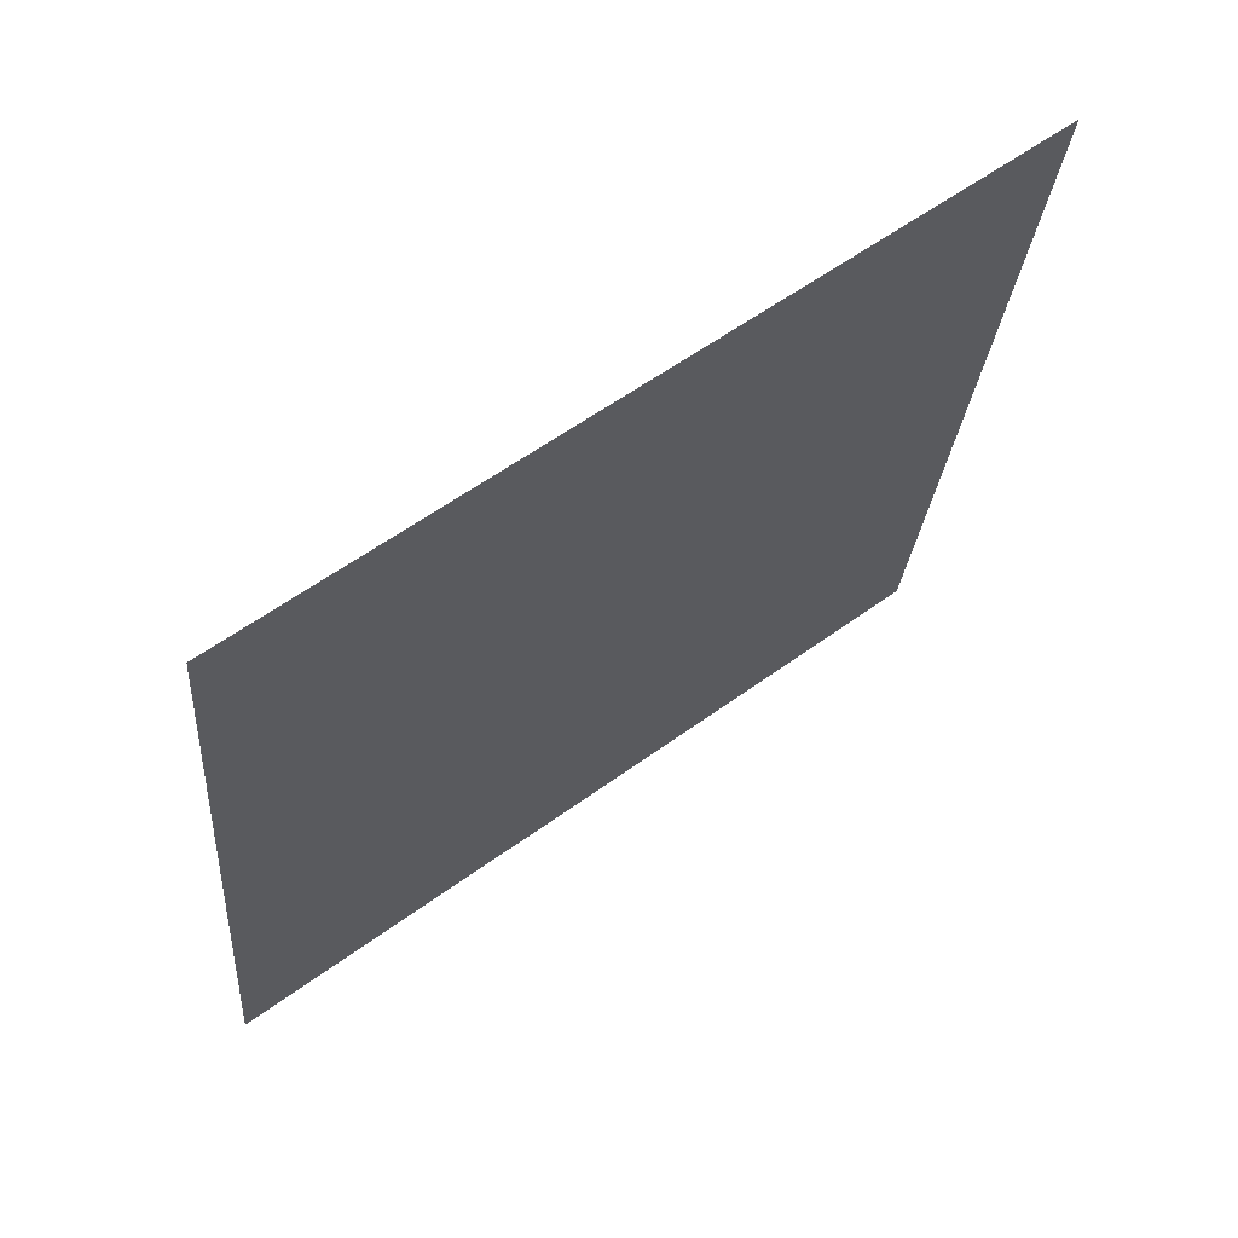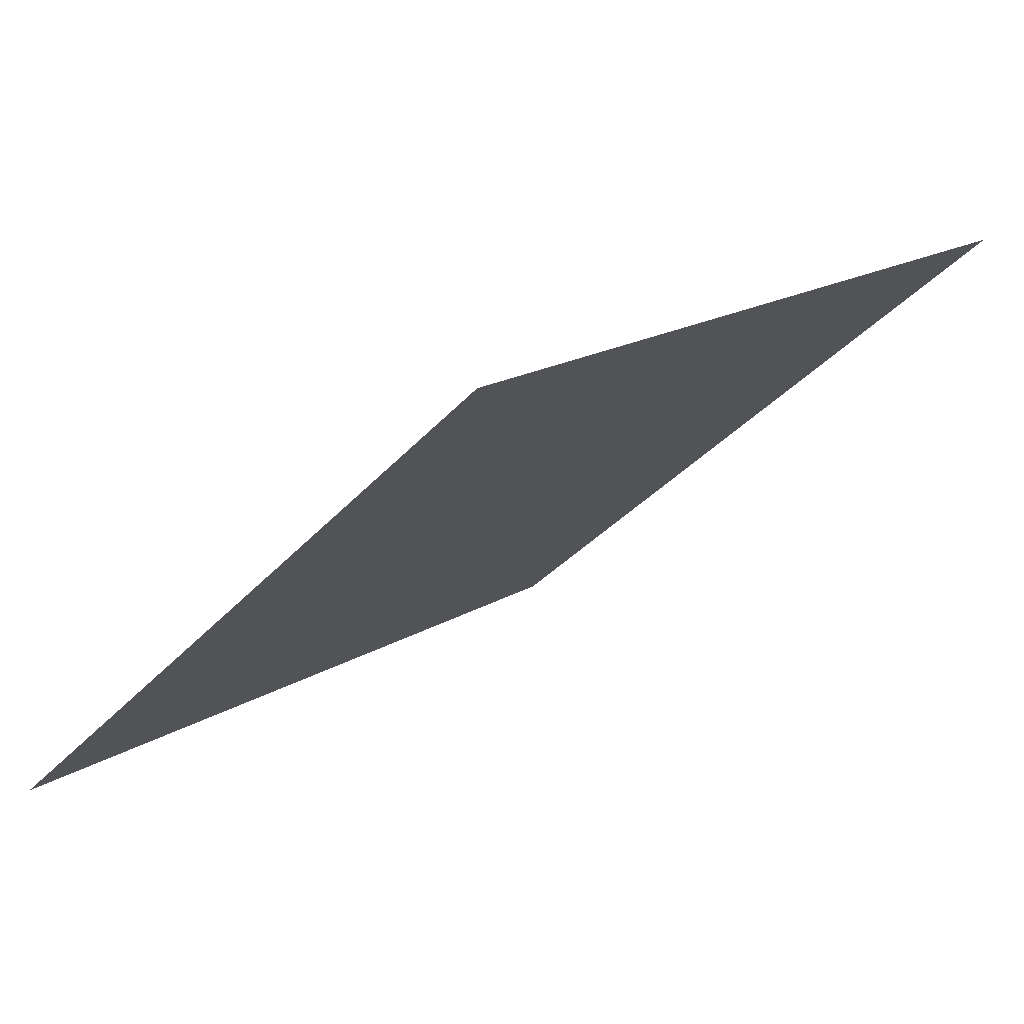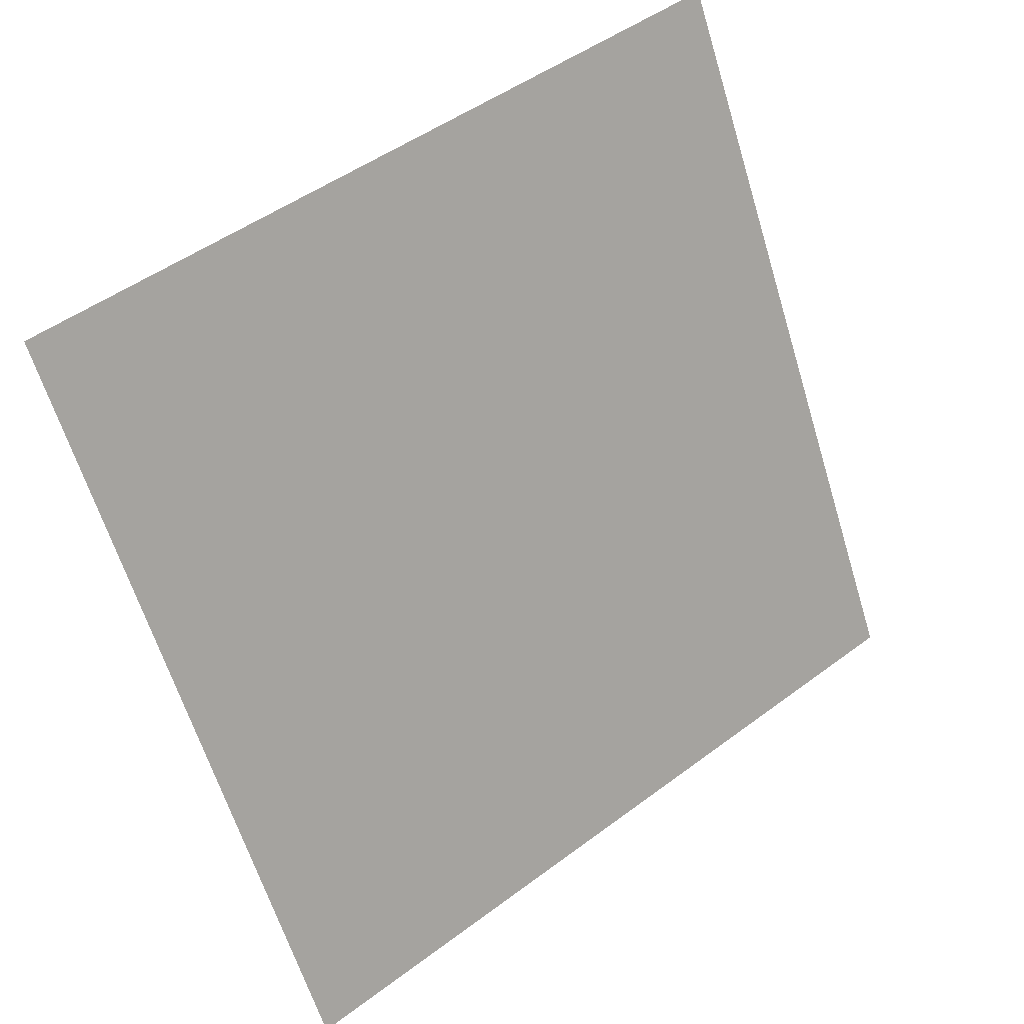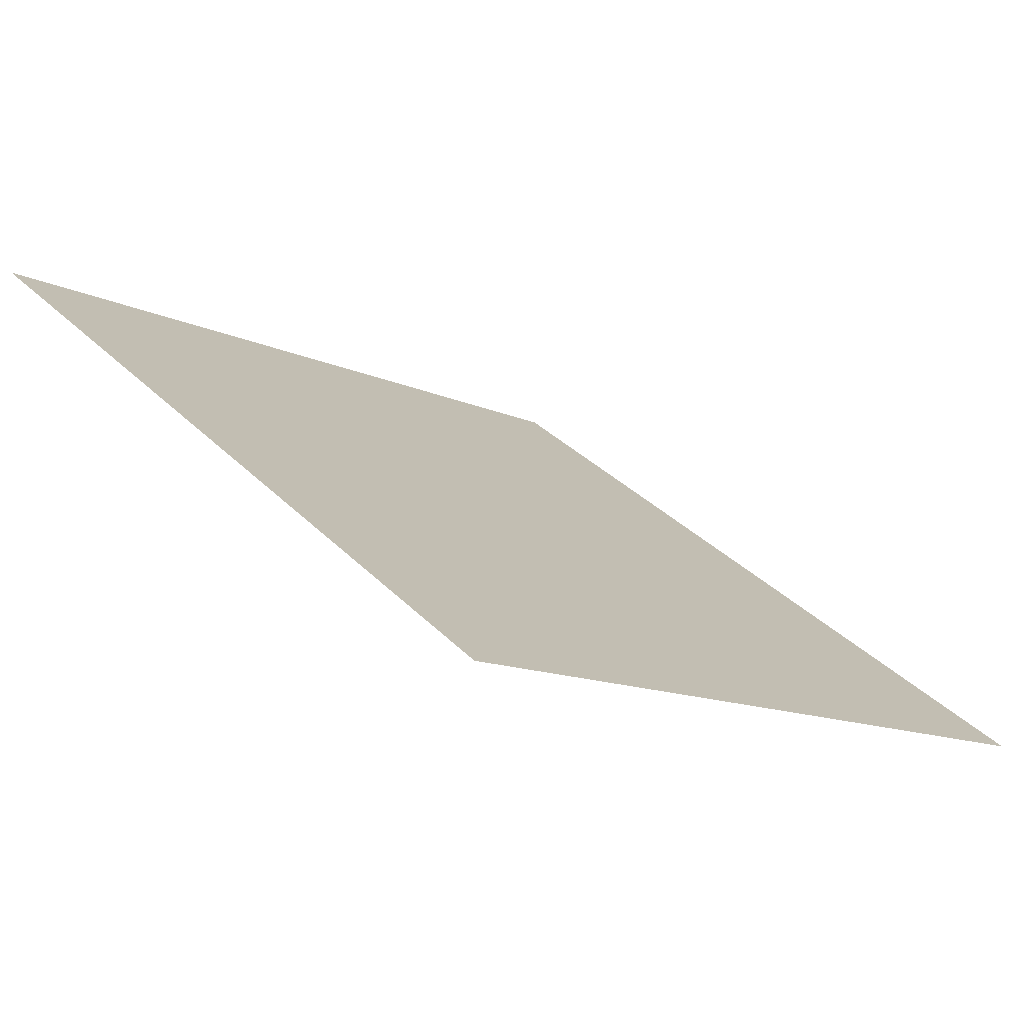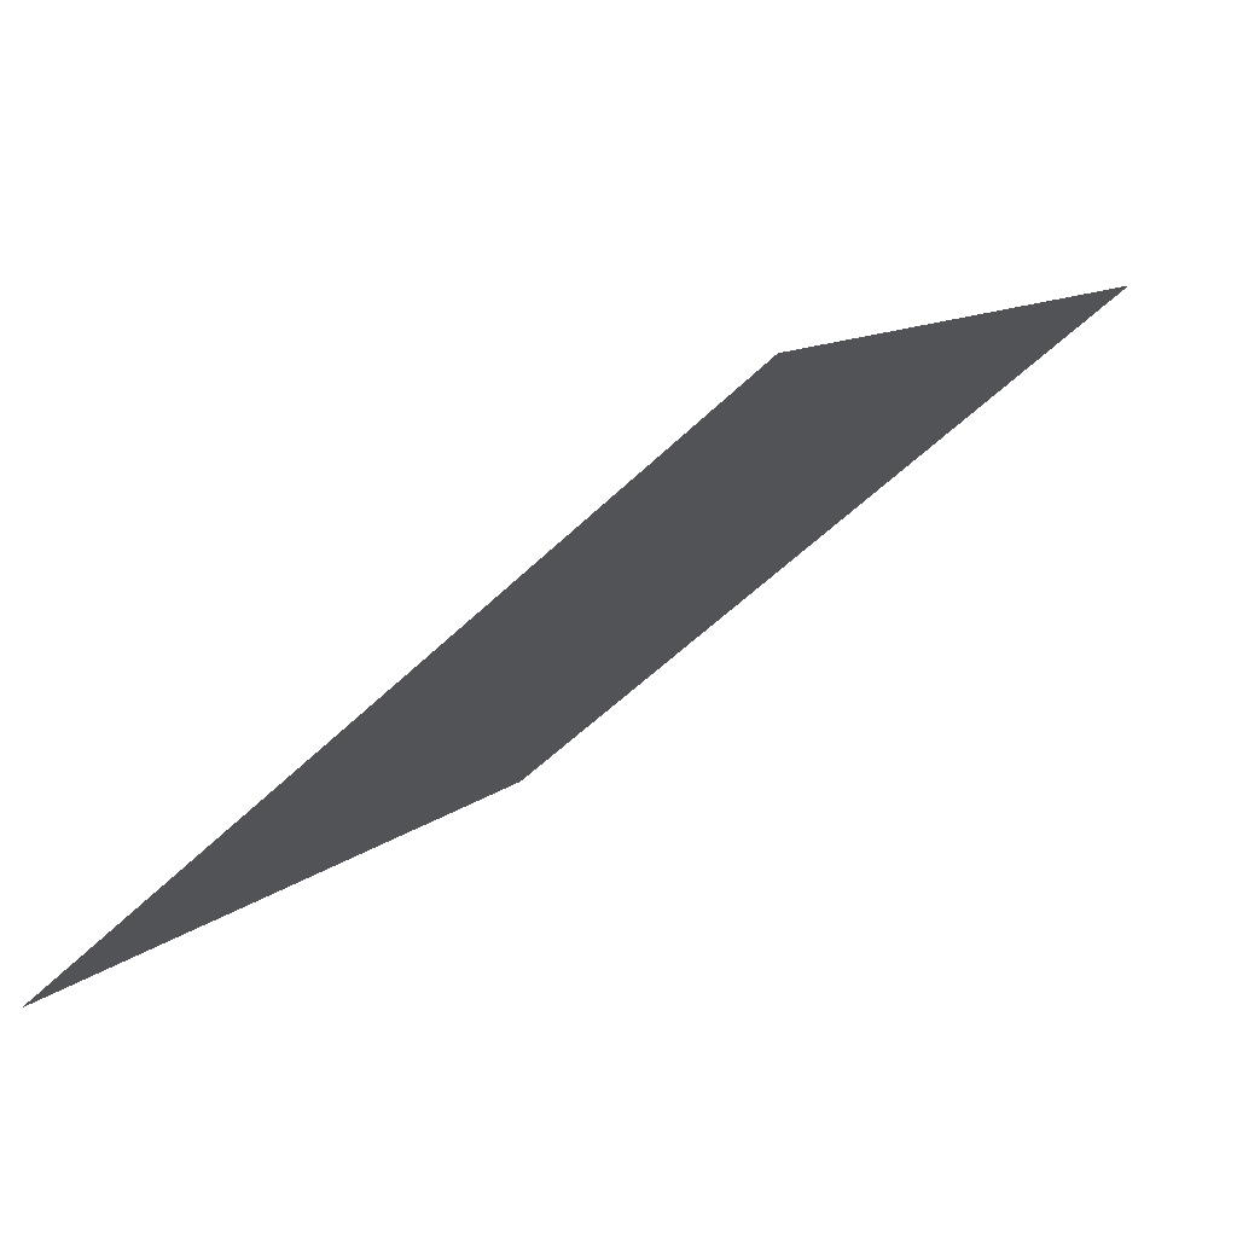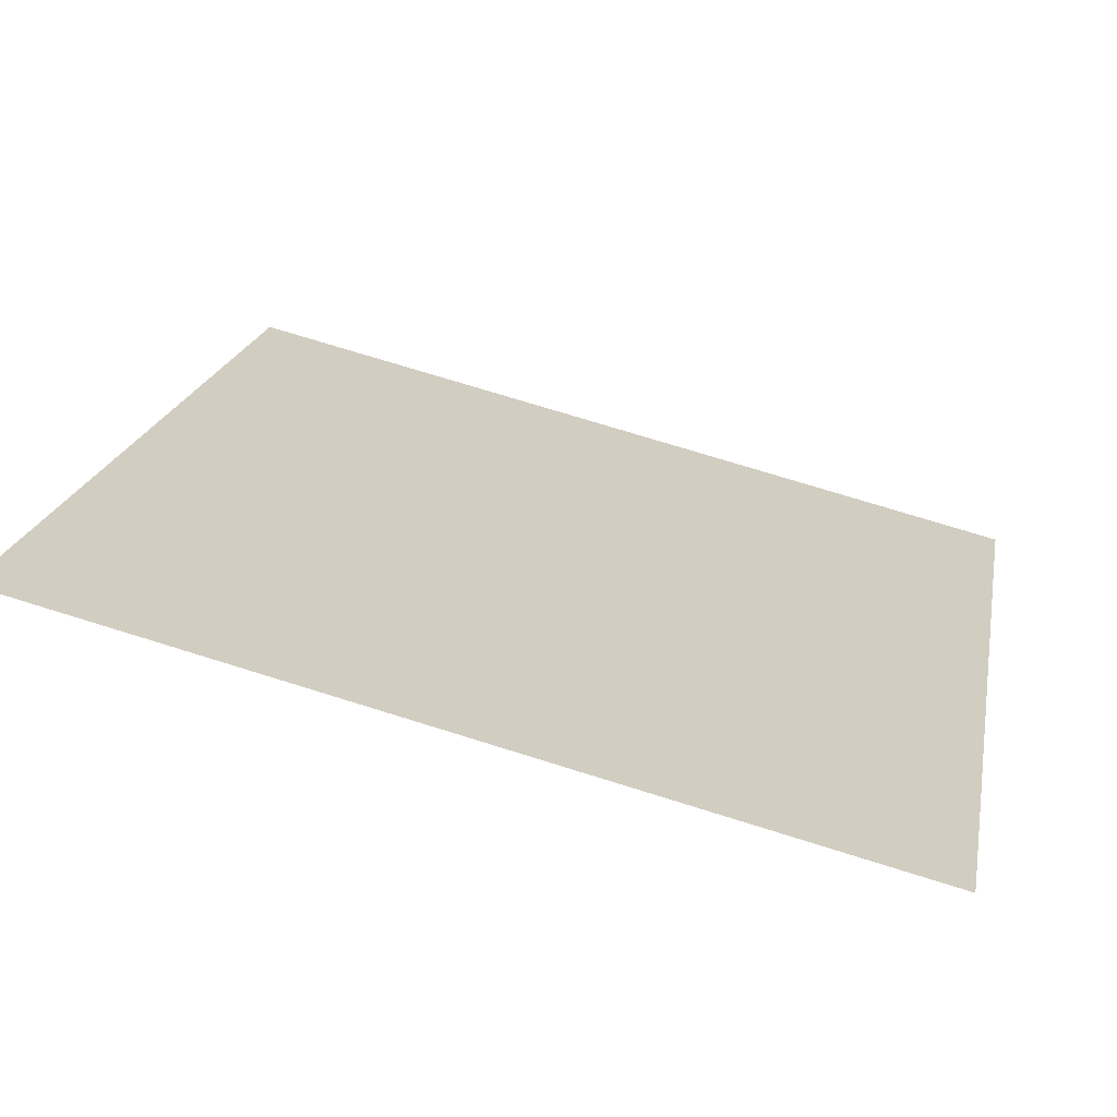
<metadata>
{"format":"obj","ext":"obj","renderer":"f3d","projection":"perspective","resolution":1024,"background":"white","views":[{"elev":-24.8,"azim":-94.0,"up":"+Y"},{"elev":-33.8,"azim":-124.9,"up":"+Y"},{"elev":-61.6,"azim":-72.5,"up":"+Y"},{"elev":-14.4,"azim":132.8,"up":"+Y"},{"elev":-52.7,"azim":45.3,"up":"+Z"},{"elev":74.4,"azim":-164.0,"up":"+Z"}]}
</metadata>
<code>
v -0.04601 0.5629 0.2079
v -0.05257 0.5631 0.208
v -0.05245 0.567 0.2132
v -0.04589 0.5669 0.2132
f 4 3 2 1

</code>
